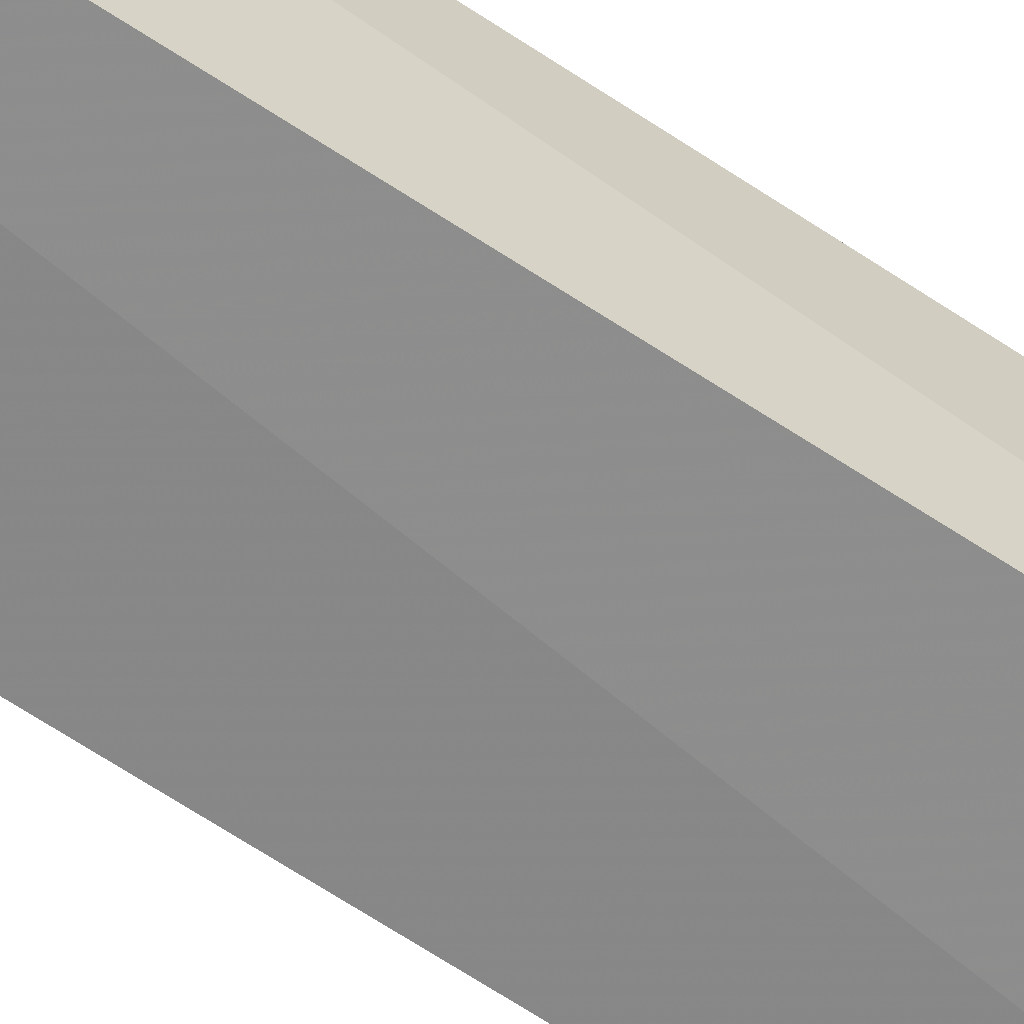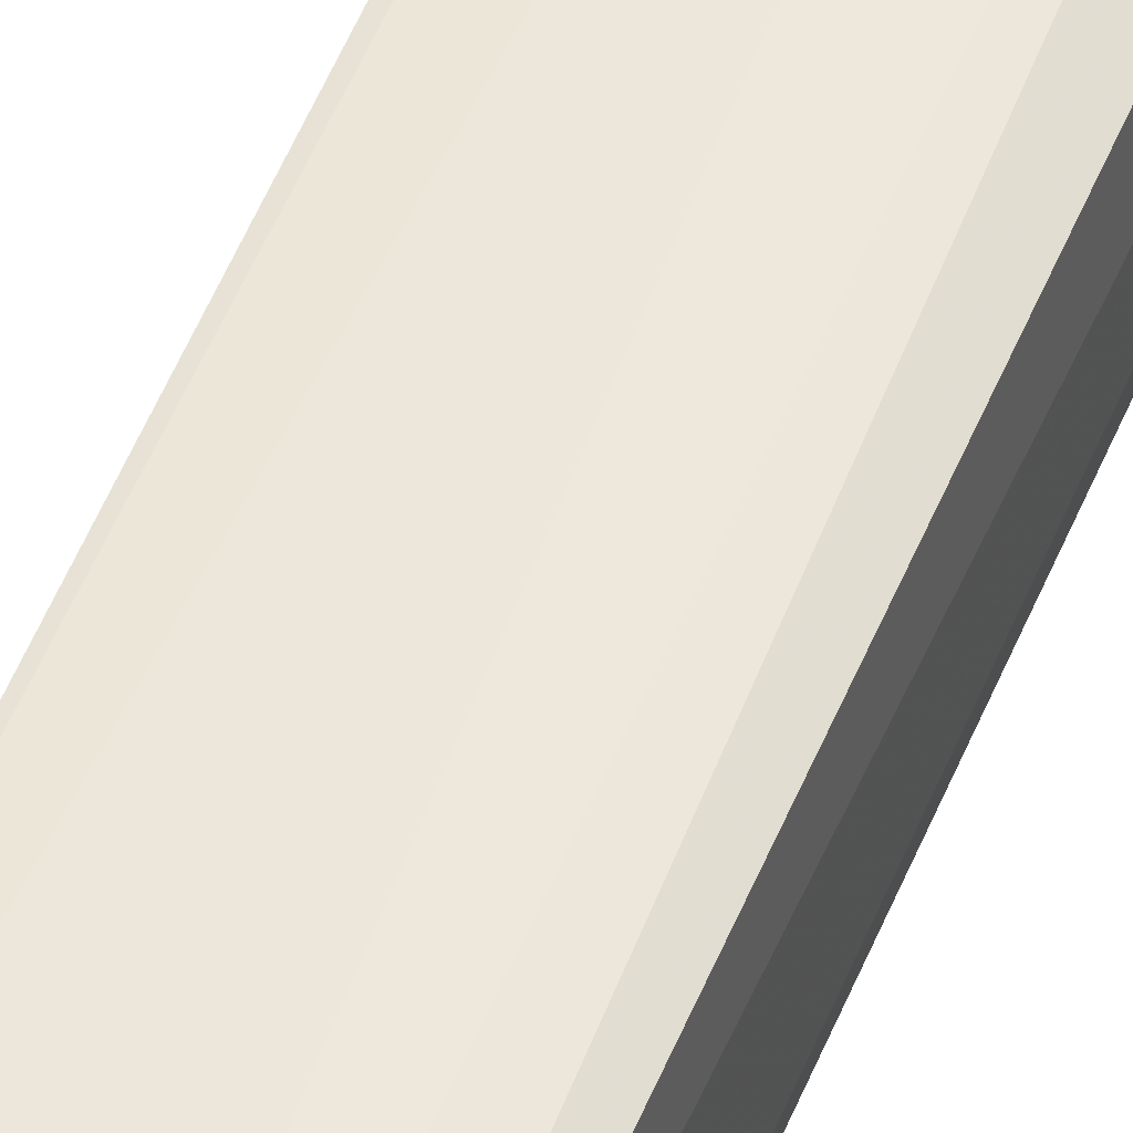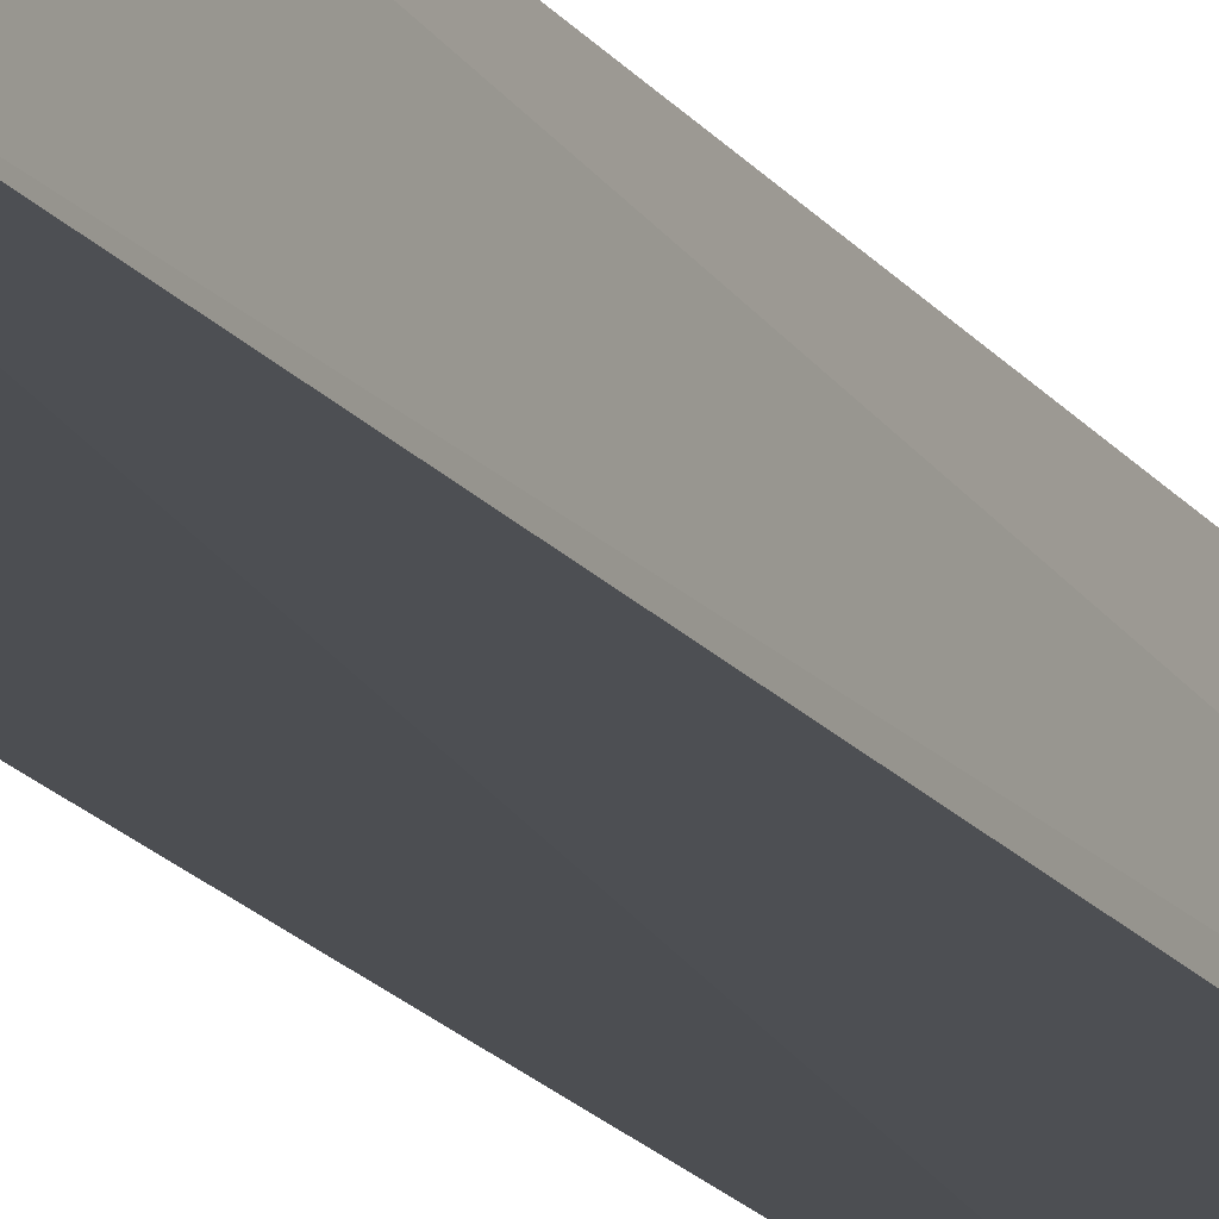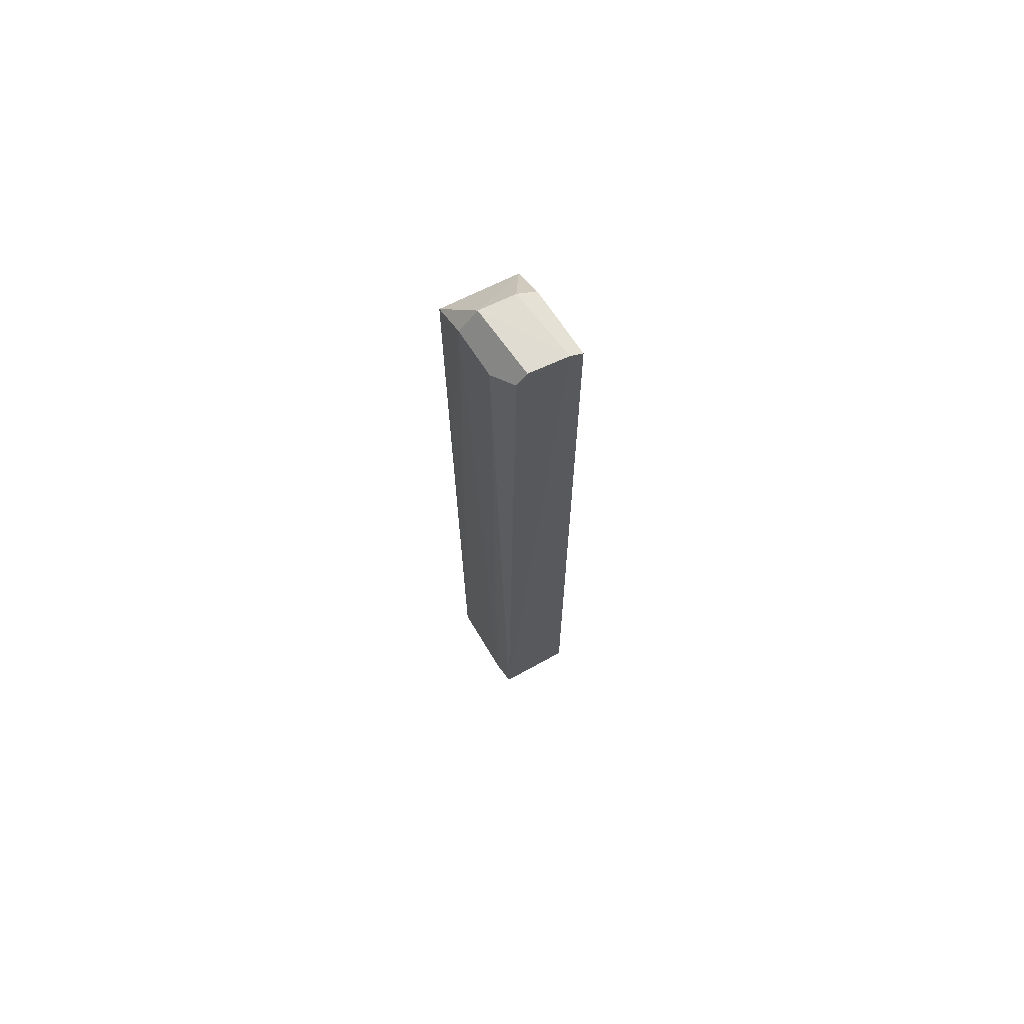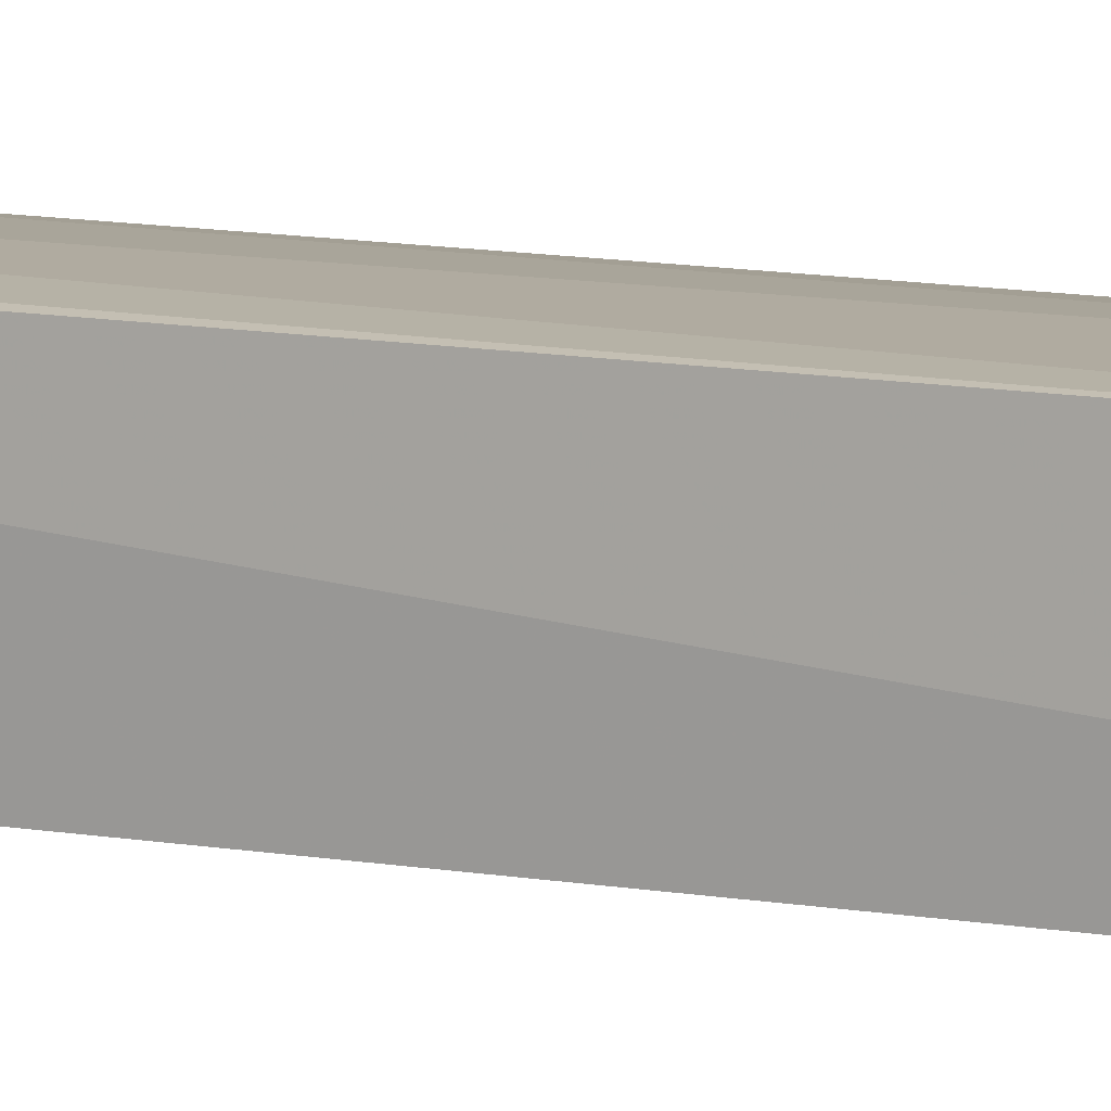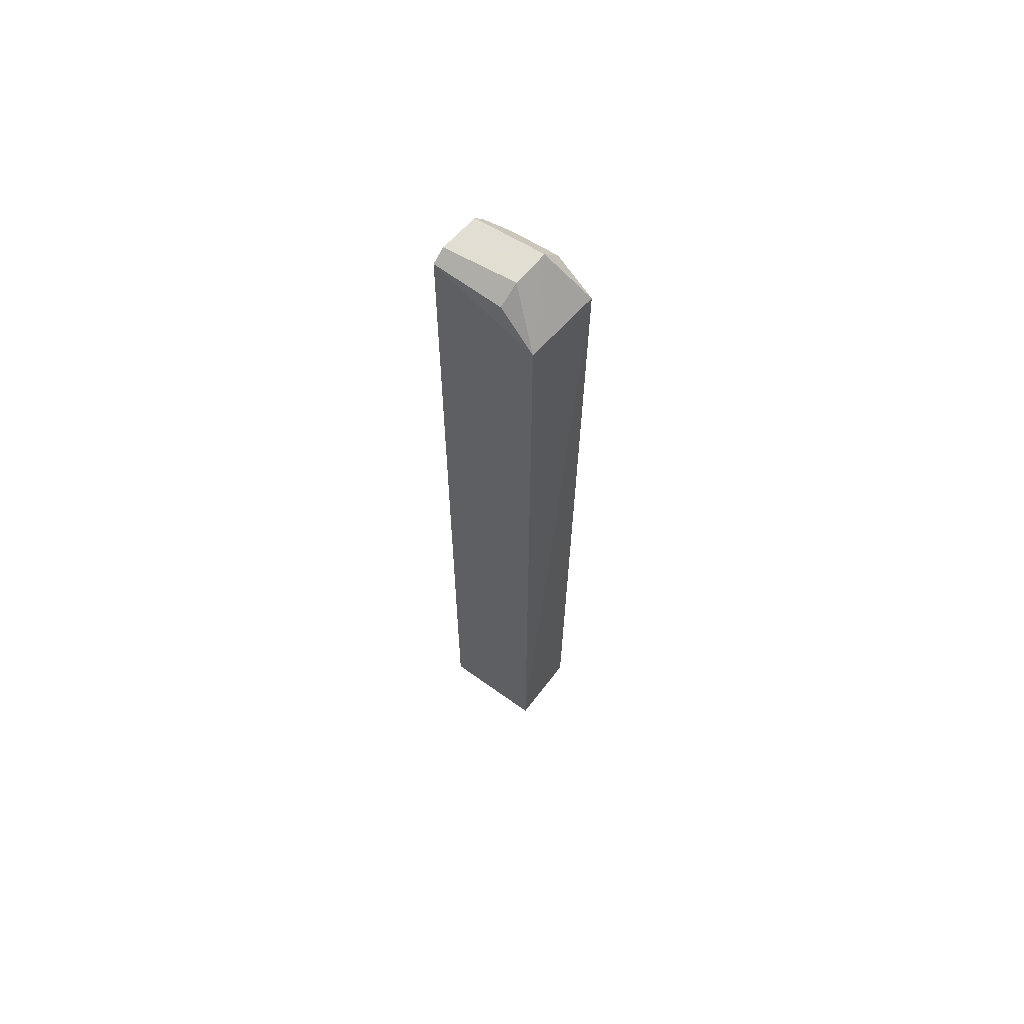
<metadata>
{"format":"obj","ext":"obj","renderer":"f3d","projection":"perspective","resolution":1024,"background":"white","views":[{"elev":-62.0,"azim":-124.5,"up":"+Z"},{"elev":51.6,"azim":21.6,"up":"+Z"},{"elev":-18.1,"azim":24.8,"up":"+Z"},{"elev":70.4,"azim":60.7,"up":"+Y"},{"elev":11.5,"azim":-66.3,"up":"+Z"},{"elev":64.7,"azim":-141.0,"up":"+Y"}]}
</metadata>
<code>
v 0.007847 0.09211 0.0724
v 0.01167 -0.05536 0.07198
v 0.01188 0.09413 0.06085
v -0.004761 0.08828 0.06098
v -0.004416 -0.05536 0.0729
v 0.01178 -0.05536 0.06009
v 0.0007595 0.09605 0.07016
v 0.01147 0.09387 0.0705
v 0.007859 -0.05536 0.07248
v 0.01191 0.09559 0.06293
v -0.004761 -0.05536 0.06098
v -0.005357 0.08828 0.07277
v 0.0006506 0.09257 0.07297
v 0.0115 0.09586 0.0689
v 0.0009874 0.09576 0.06462
v -0.004416 0.04646 0.0729
v 0.001055 0.09359 0.0615
f 6 4 3
f 8 1 2
f 9 2 1
f 9 6 2
f 10 6 3
f 10 2 6
f 10 8 2
f 11 4 6
f 11 9 5
f 11 6 9
f 12 7 4
f 12 11 5
f 12 4 11
f 13 9 1
f 13 5 9
f 13 7 12
f 13 1 8
f 14 10 7
f 14 8 10
f 14 13 8
f 14 7 13
f 15 4 7
f 15 7 10
f 16 13 12
f 16 12 5
f 16 5 13
f 17 3 4
f 17 4 15
f 17 15 10
f 17 10 3

</code>
